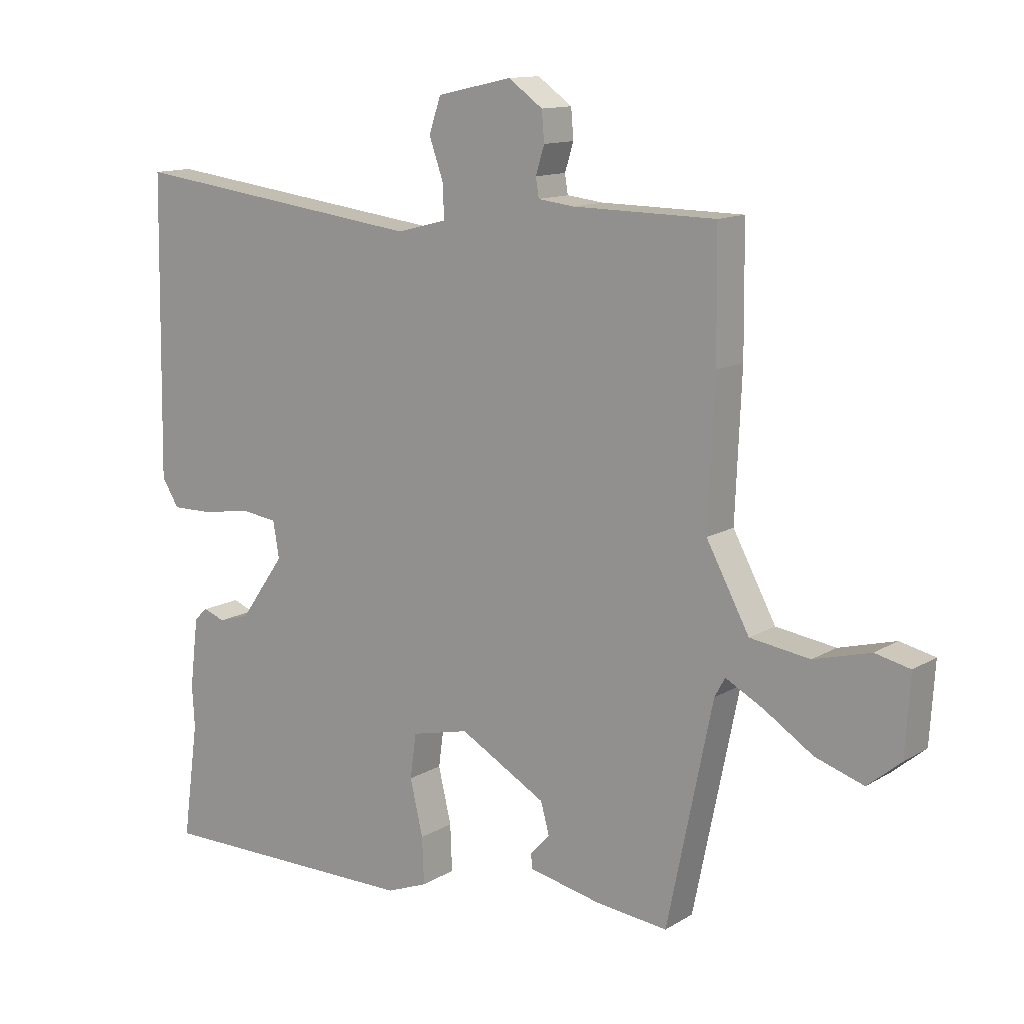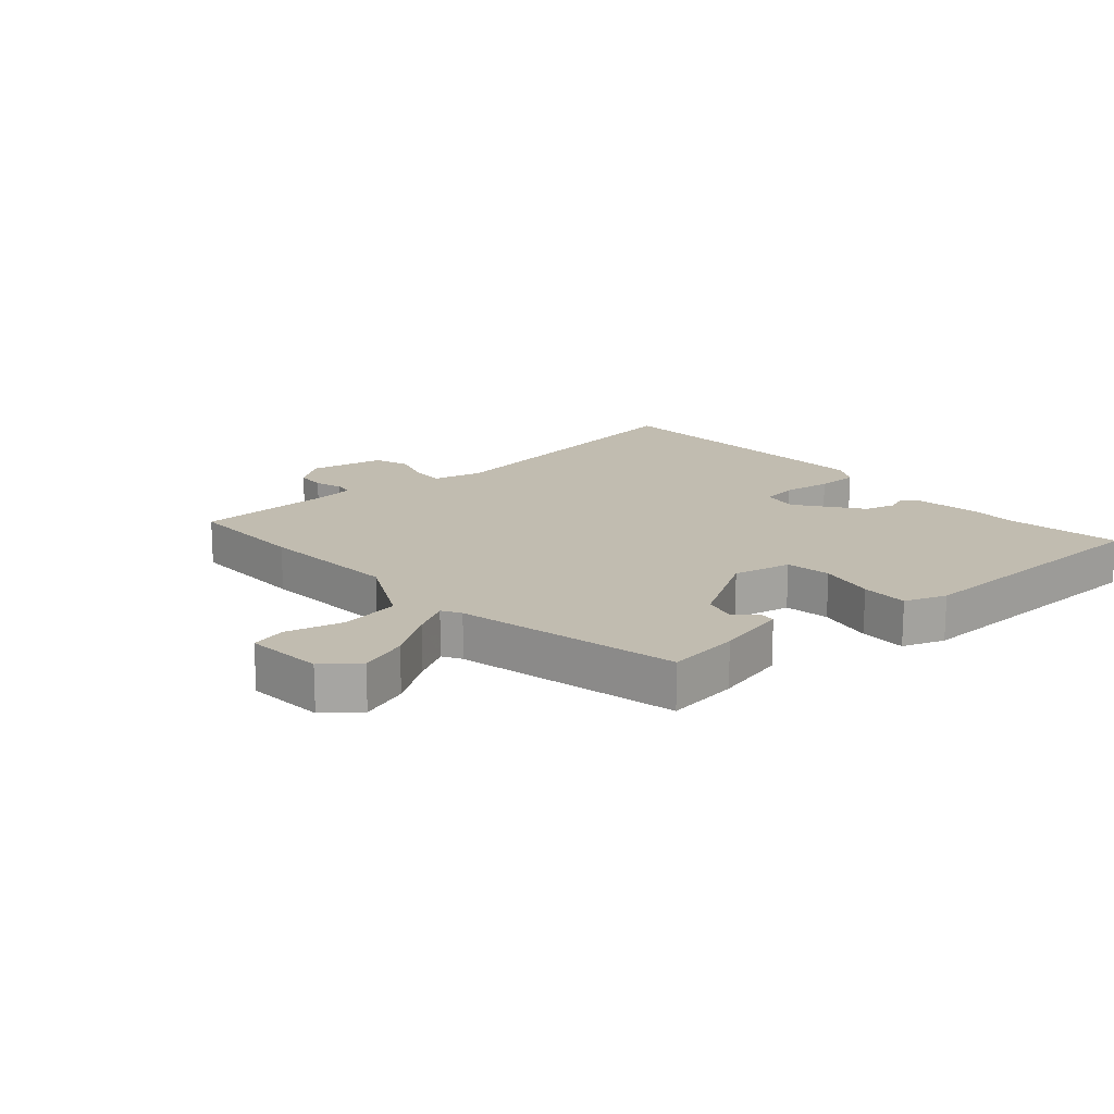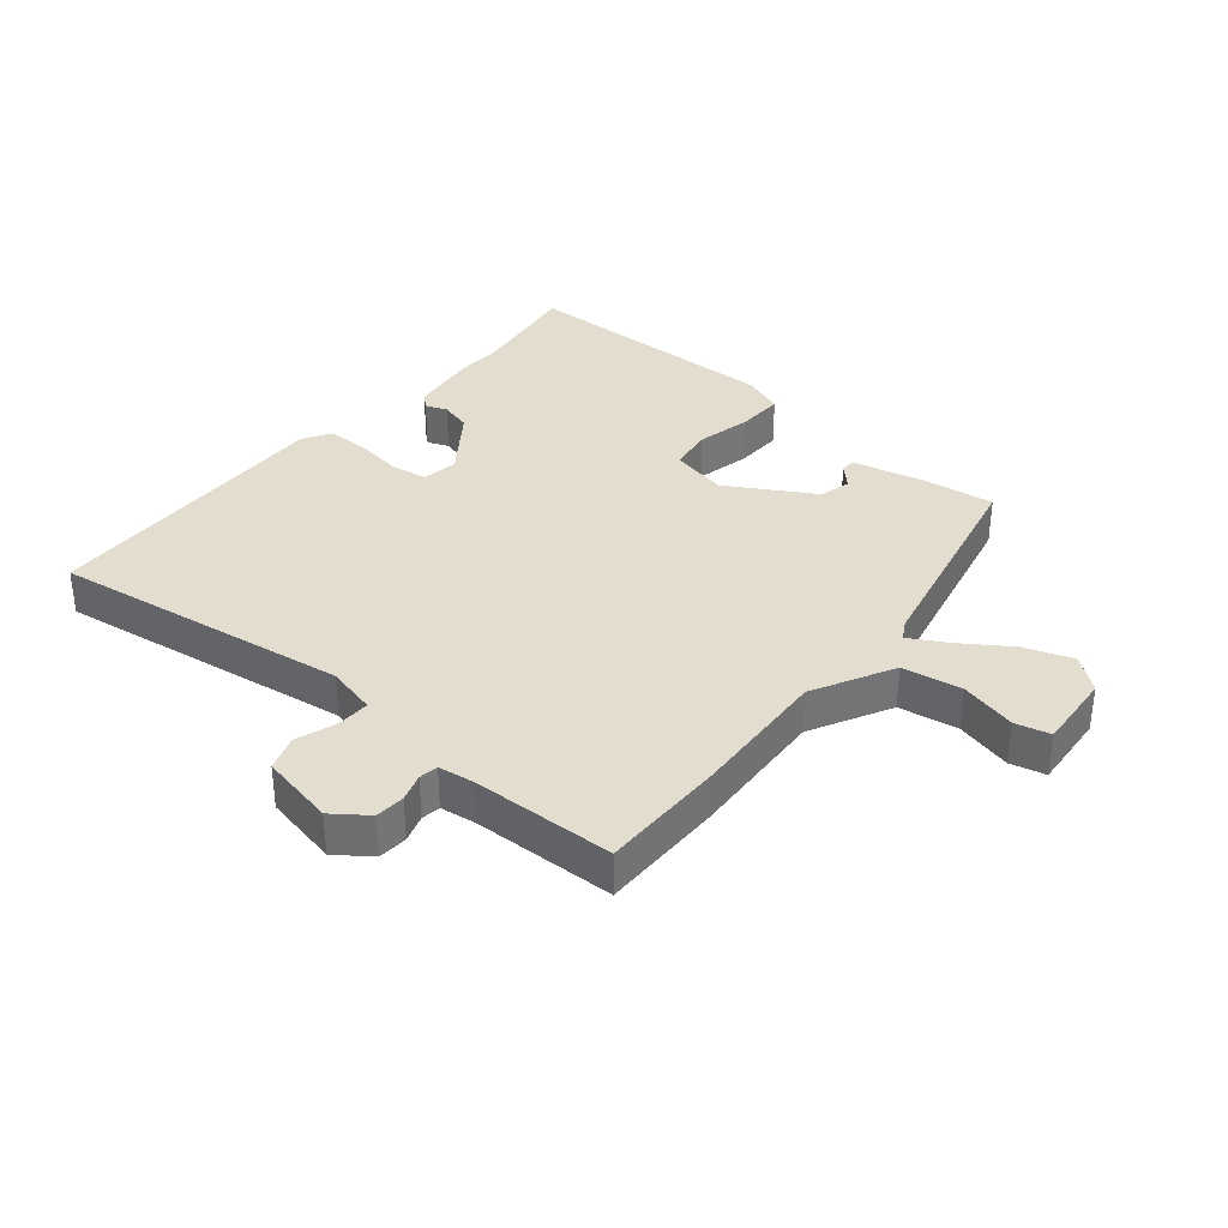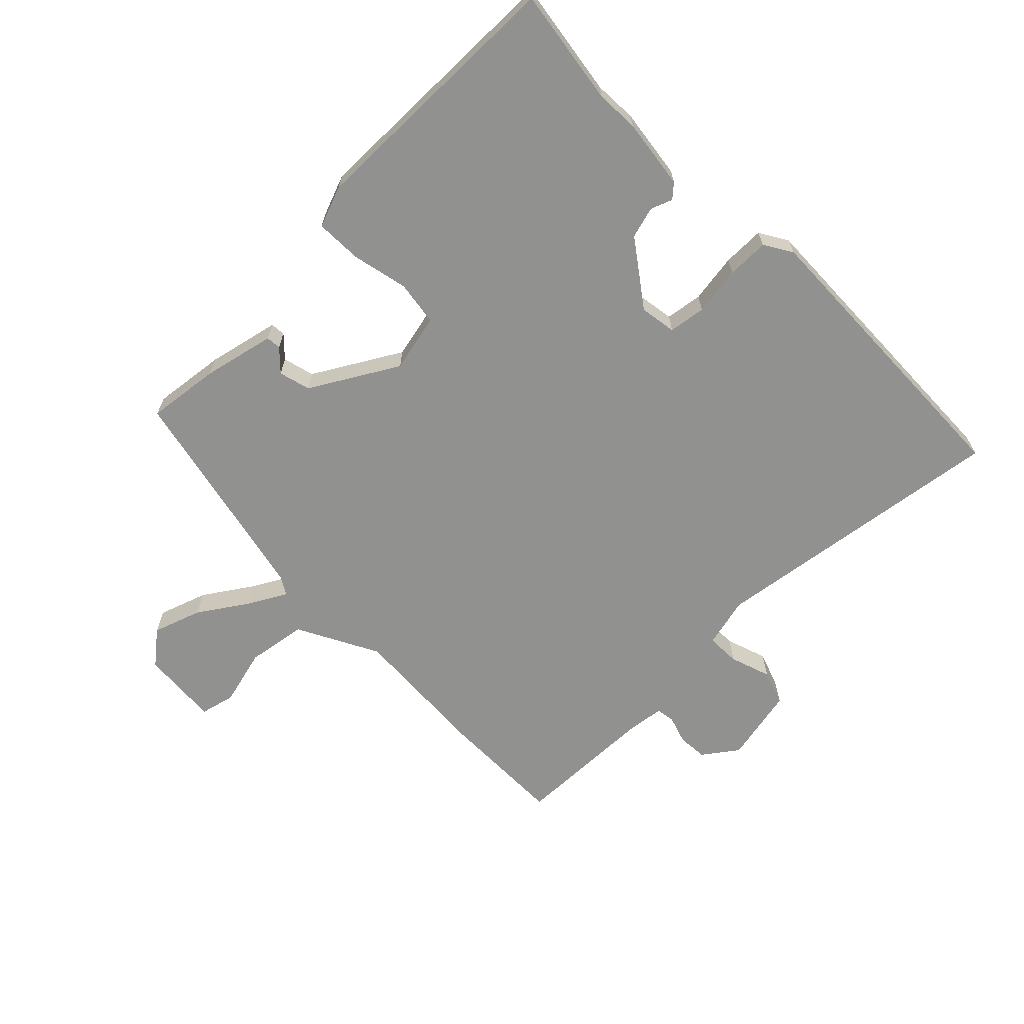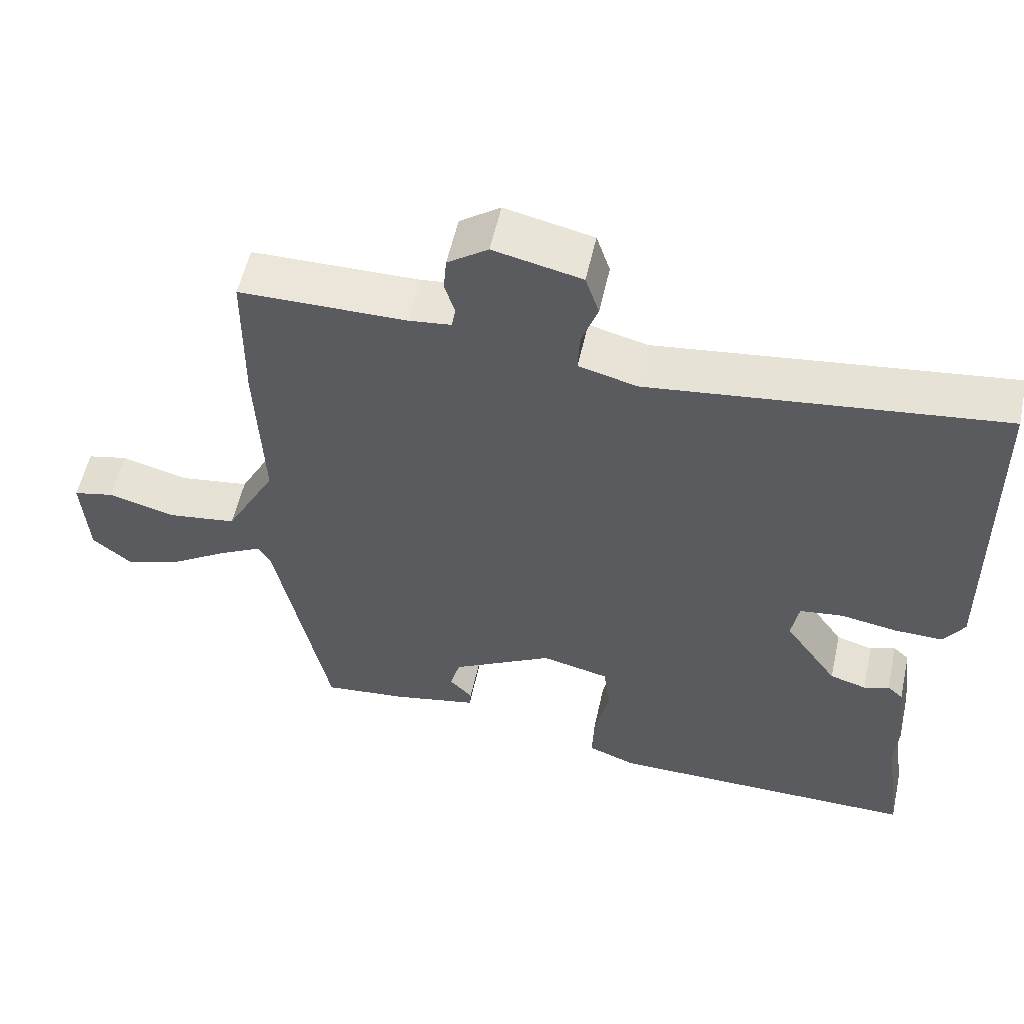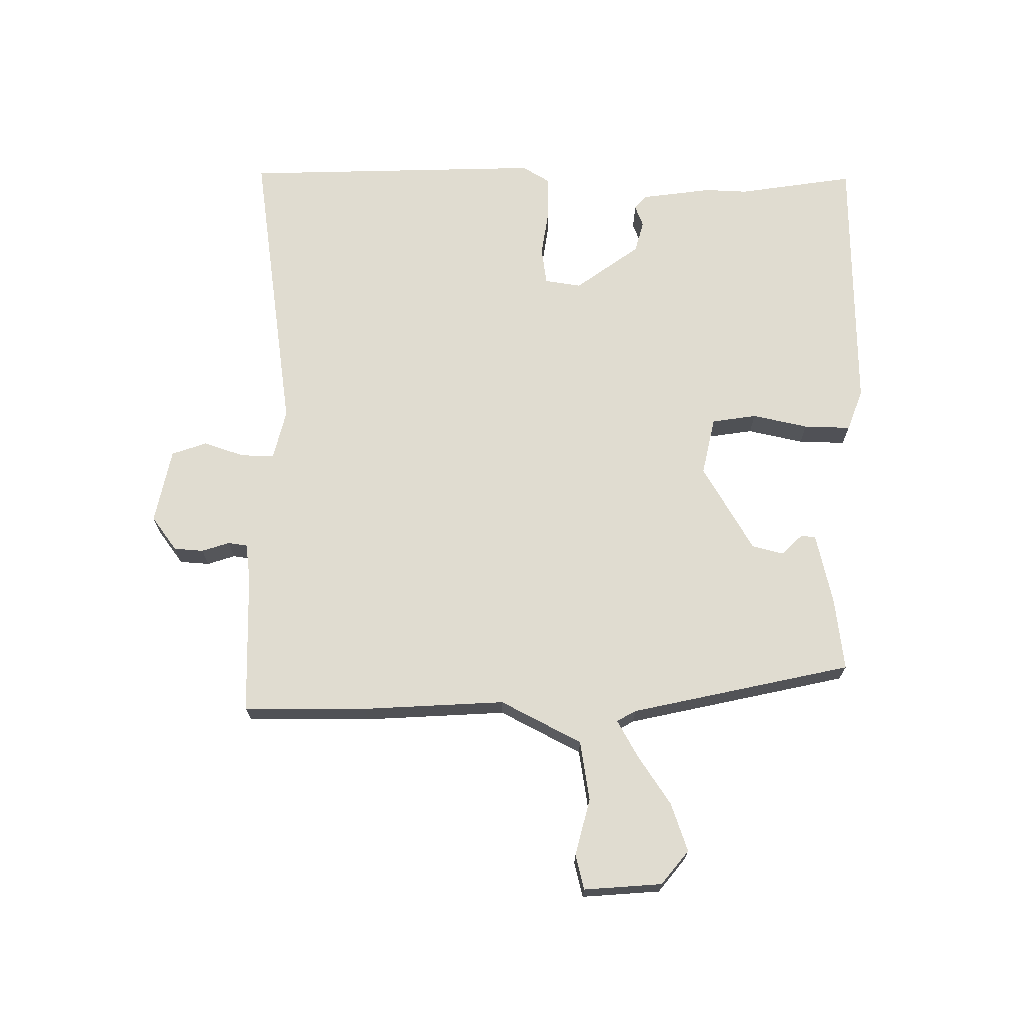
<metadata>
{"format":"obj","ext":"obj","renderer":"f3d","projection":"perspective","resolution":1024,"background":"white","views":[{"elev":12.7,"azim":36.5,"up":"+Z"},{"elev":16.5,"azim":137.5,"up":"+Y"},{"elev":35.0,"azim":38.9,"up":"+Y"},{"elev":-65.9,"azim":-136.1,"up":"+Y"},{"elev":56.0,"azim":-167.5,"up":"+Z"},{"elev":69.6,"azim":89.6,"up":"+Y"}]}
</metadata>
<code>
v -0.507 0.07 -0.55
v -0.481 0.07 -0.361
v -0.485 0.07 -0.292
v -0.471 0.07 -0.177
v -0.449 0.07 -0.157
v -0.414 0.07 -0.17
v -0.363 0.07 -0.155
v -0.289 0.07 -0.05
v -0.299 0.07 0.009
v -0.359 0.07 0.017
v -0.438 0.07 0.004
v -0.506 0.07 0.003
v -0.534 0.07 0.048
v -0.526 0.07 0.537
v -0.039 0.07 0.475
v 0.042 0.07 0.496
v 0.04 0.07 0.55
v 0.017 0.07 0.616
v 0.036 0.07 0.673
v 0.158 0.07 0.7
v 0.214 0.07 0.66
v 0.218 0.07 0.612
v 0.204 0.07 0.567
v 0.209 0.07 0.536
v 0.268 0.07 0.529
v 0.5 0.07 0.526
v 0.502 0.07 0.325
v 0.492 0.07 0.094
v 0.562 0.07 -0.036
v 0.659 0.07 -0.05
v 0.751 0.07 -0.025
v 0.808 0.07 -0.038
v 0.8 0.07 -0.165
v 0.746 0.07 -0.21
v 0.667 0.07 -0.184
v 0.587 0.07 -0.132
v 0.526 0.07 -0.099
v 0.509 0.07 -0.13
v 0.435 0.07 -0.489
v 0.317 0.07 -0.476
v 0.2 0.07 -0.451
v 0.198 0.07 -0.427
v 0.23 0.07 -0.393
v 0.216 0.07 -0.342
v 0.075 0.07 -0.262
v -0.019 0.07 -0.284
v -0.029 0.07 -0.357
v -0.008 0.07 -0.447
v -0.005 0.07 -0.523
v -0.072 0.07 -0.549
v -0.507 0 -0.55
v -0.481 0 -0.361
v -0.485 0 -0.292
v -0.471 0 -0.177
v -0.449 0 -0.157
v -0.414 0 -0.17
v -0.363 0 -0.155
v -0.289 0 -0.05
v -0.299 0 0.009
v -0.359 0 0.017
v -0.438 0 0.004
v -0.506 0 0.003
v -0.534 0 0.048
v -0.526 0 0.537
v -0.039 0 0.475
v 0.042 0 0.496
v 0.04 0 0.55
v 0.017 0 0.616
v 0.036 0 0.673
v 0.158 0 0.7
v 0.214 0 0.66
v 0.218 0 0.612
v 0.204 0 0.567
v 0.209 0 0.536
v 0.268 0 0.529
v 0.5 0 0.526
v 0.502 0 0.325
v 0.492 0 0.094
v 0.562 0 -0.036
v 0.659 0 -0.05
v 0.751 0 -0.025
v 0.808 0 -0.038
v 0.8 0 -0.165
v 0.746 0 -0.21
v 0.667 0 -0.184
v 0.587 0 -0.132
v 0.526 0 -0.099
v 0.509 0 -0.13
v 0.435 0 -0.489
v 0.317 0 -0.476
v 0.2 0 -0.451
v 0.198 0 -0.427
v 0.23 0 -0.393
v 0.216 0 -0.342
v 0.075 0 -0.262
v -0.019 0 -0.284
v -0.029 0 -0.357
v -0.008 0 -0.447
v -0.005 0 -0.523
v -0.072 0 -0.549
f 50 1 2
f 49 50 2
f 48 49 2
f 47 48 2
f 2 3 4
f 47 2 4
f 46 47 4
f 45 46 4
f 41 42 43
f 40 41 43
f 39 40 43
f 38 39 43
f 37 38 43 44
f 34 35 36
f 33 34 36
f 32 33 36
f 31 32 36
f 30 31 36
f 29 30 36 37
f 37 44 45
f 29 37 45
f 28 29 45
f 27 28 45
f 26 27 45
f 25 26 45
f 21 22 23
f 20 21 23
f 19 20 23
f 18 19 23
f 17 18 23
f 16 17 23 24
f 24 25 45
f 16 24 45
f 15 16 45
f 13 14 15
f 12 13 15
f 11 12 15
f 10 11 15
f 4 5 6
f 45 4 6
f 45 6 7
f 9 10 15
f 8 9 15 45
f 7 8 45
f 52 51 100
f 52 100 99
f 52 99 98
f 52 98 97
f 54 53 52
f 54 52 97
f 54 97 96
f 54 96 95
f 93 92 91
f 93 91 90
f 93 90 89
f 93 89 88
f 94 93 88 87
f 86 85 84
f 86 84 83
f 86 83 82
f 86 82 81
f 86 81 80
f 87 86 80 79
f 95 94 87
f 95 87 79
f 95 79 78
f 95 78 77
f 95 77 76
f 95 76 75
f 73 72 71
f 73 71 70
f 73 70 69
f 73 69 68
f 73 68 67
f 74 73 67 66
f 95 75 74
f 95 74 66
f 95 66 65
f 65 64 63
f 65 63 62
f 65 62 61
f 65 61 60
f 56 55 54
f 56 54 95
f 57 56 95
f 65 60 59
f 95 65 59 58
f 95 58 57
f 1 51 52 2
f 2 52 53 3
f 3 53 54 4
f 4 54 55 5
f 5 55 56 6
f 6 56 57 7
f 7 57 58 8
f 8 58 59 9
f 9 59 60 10
f 10 60 61 11
f 11 61 62 12
f 12 62 63 13
f 13 63 64 14
f 14 64 65 15
f 15 65 66 16
f 16 66 67 17
f 17 67 68 18
f 18 68 69 19
f 19 69 70 20
f 20 70 71 21
f 21 71 72 22
f 22 72 73 23
f 23 73 74 24
f 24 74 75 25
f 25 75 76 26
f 26 76 77 27
f 27 77 78 28
f 28 78 79 29
f 29 79 80 30
f 30 80 81 31
f 31 81 82 32
f 32 82 83 33
f 33 83 84 34
f 34 84 85 35
f 35 85 86 36
f 36 86 87 37
f 37 87 88 38
f 38 88 89 39
f 39 89 90 40
f 40 90 91 41
f 41 91 92 42
f 42 92 93 43
f 43 93 94 44
f 44 94 95 45
f 45 95 96 46
f 46 96 97 47
f 47 97 98 48
f 48 98 99 49
f 49 99 100 50
f 50 100 51 1

</code>
